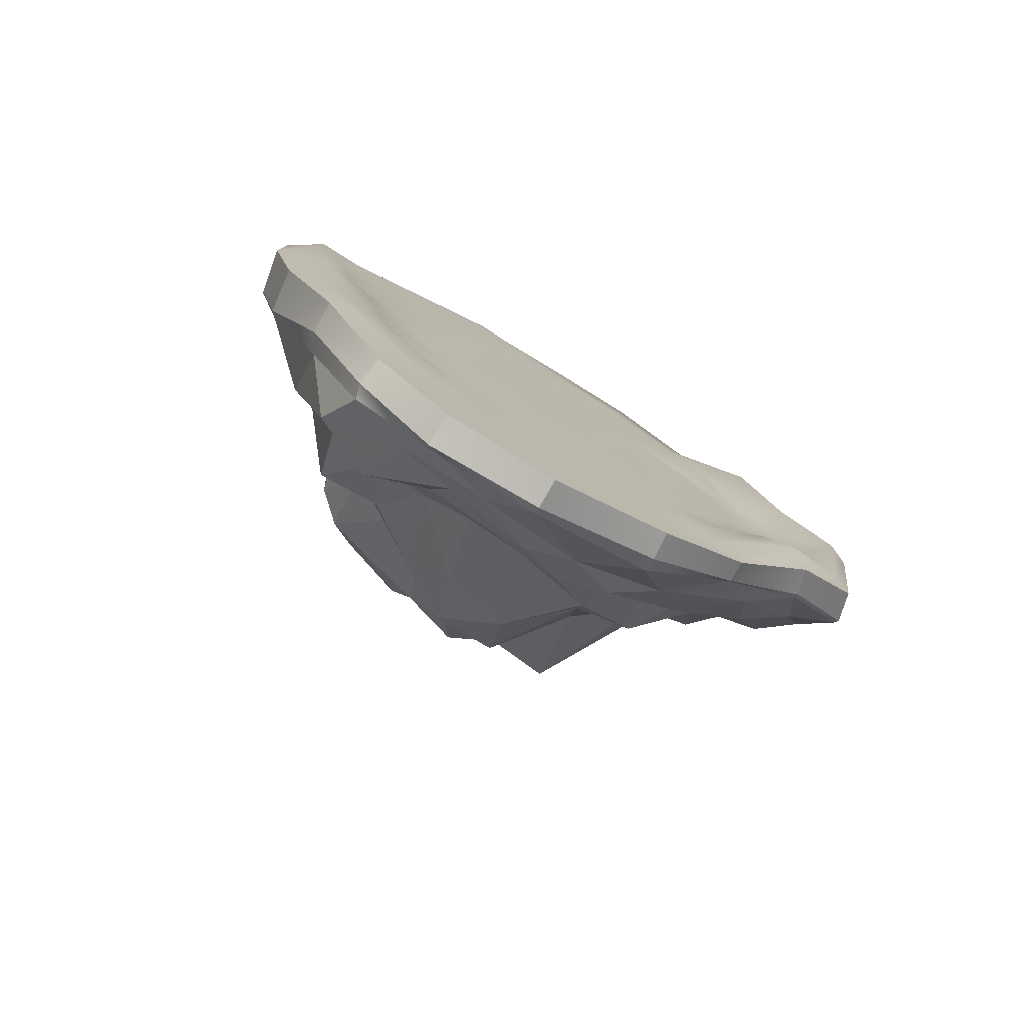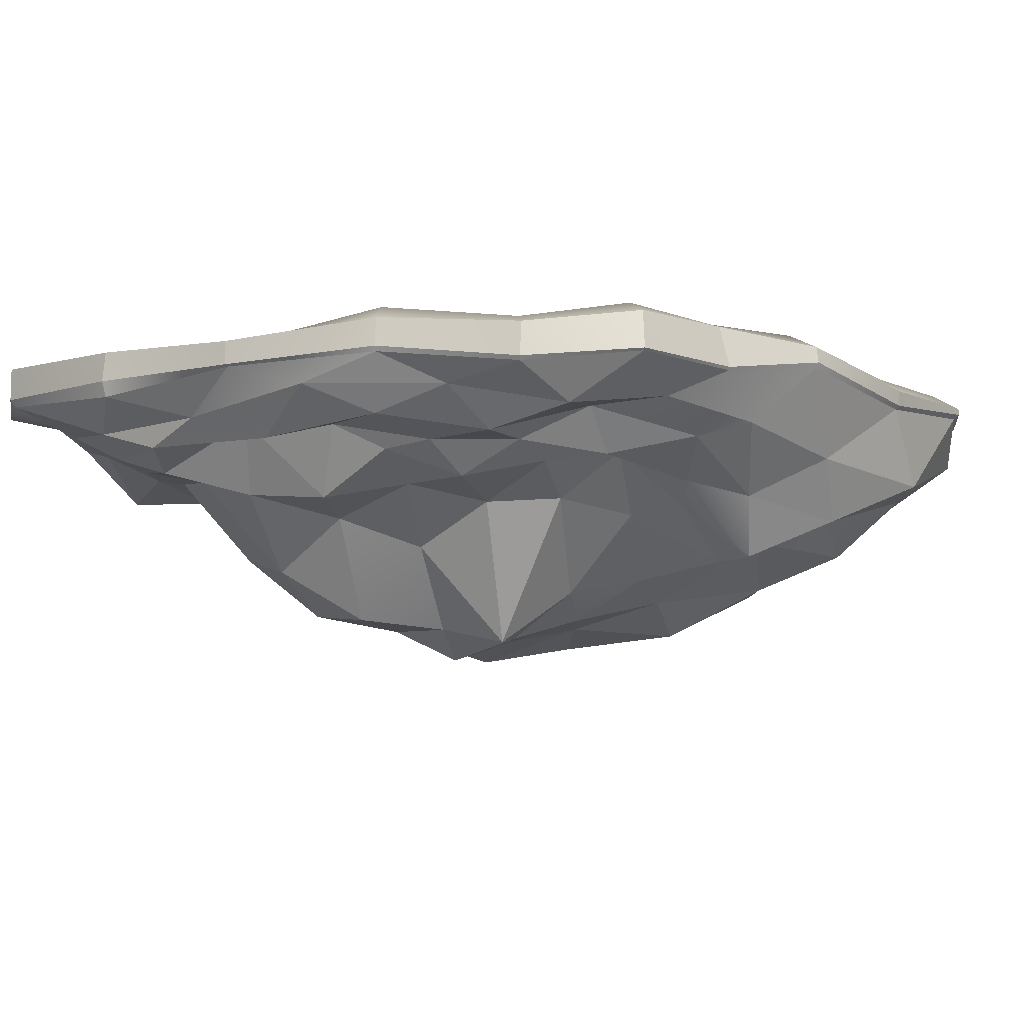
<metadata>
{"format":"obj","ext":"obj","renderer":"f3d","projection":"perspective","resolution":1024,"background":"white","views":[{"elev":-79.8,"azim":150.3,"up":"+Z"},{"elev":-7.0,"azim":-107.3,"up":"+Y"}]}
</metadata>
<code>
o Ostrov_B_Icosphere.001
v -1.287 -17.35 -4.509
v 2.616 -16.03 -5.072
v -1.141 -16.13 -0.9673
v 11.83 -12.37 -4.074
v 9.975 -14.07 -4.584
v 10.19 -9.492 -8.147
v -5.348 -16.19 -1.847
v -4.048 -15.61 -6.108
v -0.1225 -15.52 -8.096
v 13.03 -7.779 -6.403
v 2.272 -12.38 17.45
v 5.201 -13.39 12.49
v 5.288 -9.334 19.47
v -13.18 -8.593 6.69
v -10.75 -11.49 9.841
v -12.63 -11.29 11.14
v -14.12 -5.807 -12.53
v -15.16 -7.363 -8.129
v -16.16 -5.429 -10.37
v 3.049 -6.093 -21.45
v -1.068 -6.472 -20.95
v 1.76 -5.586 -24.11
v 13.08 -9.341 -0.5967
v 1.148 -7.705 22.11
v -15.33 -7.109 6.028
v -13.23 -4.339 -15.49
v 6.266 -5.48 -22.58
v 14.36 -4.892 -22.45
v 13.03 -2.297 -25.89
v 16.78 -2.132 -18.68
v 10.28 -6.61 -23.35
v 9.307 -3.342 -26.85
v 5.206 -4.231 -26.05
v 6.761 -2.332 -29.03
v 3.151 -3.375 -28.46
v 0.5382 -2.003 -32.51
v -0.5943 -5.238 -26.04
v -3.62 -4.105 -27.61
v -7.51 -2.428 -28.04
v -9.816 -3.801 -23.28
v -13.52 -1.298 -21.85
v -11.88 -5.132 -19.23
v -15.89 -2.481 -18
v -17.17 -4.223 -13.93
v -19.39 -1.035 -14.46
v -20.64 -2.891 -10.61
v -24.46 -2.057 -7.481
v -19.65 -5.265 -7.782
v -22.9 -4.018 -4.037
v -25.18 -1.235 -0.3616
v -21.31 -3.057 2.531
v -21.68 -1.414 6.204
v -18.97 -4.942 5.225
v -19.07 -3.977 8.713
v -15.02 -7.833 10.18
v -18.64 -0.351 13.16
v -14.64 -5.26 15.56
v -13.18 -1.665 21.07
v -11.84 -8.795 17.22
v -10.45 -6.171 23.63
v -7.797 -1.144 27.97
v -3.927 -3.885 29.44
v -1.051 -0.9811 31.11
v -0.8763 -6.372 26.61
v 2.204 -3.932 29.36
v 4.452 -6.025 25.61
v 6.319 -0.05242 30.21
v 8.375 -4.254 26.7
v 12.97 -0.3466 24.43
v 8.992 -6.821 20.02
v 13.72 -4.282 20.01
v 18.73 -0.8908 16
v 19.21 -5.717 9.854
v 22.23 -3.083 6.037
v 16.06 -7.141 3.931
v 19.32 -5.443 1.104
v 15.86 -6.585 -3.185
v 21.11 -3.22 -2.878
v 18.41 -4.728 -6.484
v 20.42 -2.207 -12.06
v 15.34 -6.607 -10.15
v 16.86 -5.418 -14.36
v -6.721 -5.253 -25.04
v -3.735 -6.359 -23.83
v -9.02 -3.783 -19.85
v -6.526 -7.851 -19.03
v -10.57 -8.365 -15.37
v -19.46 -3.532 -1.583
v -18.07 -5.479 -5.482
v -17.61 -6.033 0.07159
v -16.89 -6.494 -3.508
v -15.57 -5.562 1.63
v -6.592 -6.732 24.18
v -9.707 -6.374 16.82
v -3.846 -10.17 21.19
v -7.334 -9.814 14.01
v -1.173 -12.27 16.65
v 14.85 -6.517 12.52
v 8.914 -10.28 13.01
v 10.64 -11.08 4.261
v 7.93 -14.41 5.251
v 10.54 -13.66 0.1852
v 13.39 -5.731 -17.34
v 12.58 -9.905 -12.81
v 9.714 -6.423 -18.78
v 8.314 -9.714 -13.25
v 6.003 -6.649 -18.73
v 1.709 -11.08 -17.35
v 0.8442 -14.6 -13.06
v -2.862 -12.16 -16.25
v -3.548 -15.08 -11.25
v -7.03 -9.169 -13.55
v -7.671 -10.83 -8.567
v -11.62 -7.478 -10.45
v -12.07 -8.433 -5.661
v -8.566 -16.63 -3.589
v -13.89 -8.296 -1.577
v -8.769 -13.52 0.7686
v -11.85 -8.884 3.659
v -7.498 -12.48 5.816
v -4.736 -14.88 2.584
v -3.347 -13.49 8.582
v -0.3623 -15.1 3.896
v 0.3624 -15.36 10.89
v 4.664 -12.2 -13.23
v 7.195 -11.34 -8.585
v 3.523 -12.9 -8.576
v 6.926 -14.9 -4.937
v 3.861 -16.13 4.784
v 3.767 -17.12 -0.944
v 8.2 -15.7 -0.4012
v -19.51 -0.7366 -14.53
v -13.62 -1.187 -22.02
v 22.5 -2.127 -3.428
v 23.16 0.7485 6.097
v 23.17 0.0985 6.367
v -21.8 -1.235 6.2
v -25.31 -1.098 -0.3641
v 13.1 0.2207 24.63
v 6.357 0.05651 30.46
v -7.62 -1.507 -28.29
v 0.5516 -1.557 -32.84
v -1.082 -0.6274 31.47
v 7.988 -1.633 -32.01
v 13.29 -1.291 -25.98
v 17.48 -0.824 -18.77
v -13.3 -1.432 21.27
v -18.73 -0.04214 13.28
v 20.8 -1.755 -12.49
v -24.64 -1.821 -7.507
v 19 0.3421 16.17
v -7.965 -0.8515 28.26
v 17.52 1.35 -18.95
v 11.85 0.5544 -23.73
v 15.75 1.475 -17.52
v 18.84 1.039 16.28
v -19.14 0.9852 -14.39
v 12.85 0.699 24.78
v -0.9939 -0.1867 31.56
v -7.962 -0.4625 28.24
v -13.62 0.1872 -22.02
v 6.321 0.6115 30.51
v -24.54 1.212 -0.1848
v 0.5295 0.3648 -32.82
v -7.528 0.2599 -28.09
v 7.87 0.4747 -31.77
v -13.33 -0.5073 21.28
v 13.01 0.5663 -25.63
v -18.39 0.9692 13.28
v 21.07 1.319 -13.8
v -21.17 1.236 5.85
v 23.09 0.9077 -2.686
v -24.25 0.2185 -7.333
v 0.1785 0.3758 -26.81
v -6.688 0.2776 -26.06
v -6.062 0.294 -23.32
v 6.988 0.4692 -29.01
v -12.72 0.3136 20.19
v -16.7 1.92 12.25
v 18.9 1.56 -11.63
v -19.55 1.732 5.377
v 19.82 1.969 -2.158
v -22.84 0.7812 -7.024
v 20.82 2.181 5.902
v 17.63 1.182 15.23
v -17.97 1.84 -13.78
v 12.24 0.6863 23.36
v -0.8714 0.4498 28.99
v -7.426 0.4075 26.61
v -12.99 0.1993 -20.97
v 6.03 0.6043 29.01
v -22.99 1.933 -0.3983
v 0.444 0.3687 -30.9
v 3.787 0.4968 -1.333
v 1.997 0.4728 -0.5573
v 3.684 0.4991 0.07723
v 1.962 0.4687 -1.892
v 2.072 0.472 -1.241
v 3.537 0.4896 -2.652
v 1.711 0.4635 -2.451
v 3.022 0.4791 -3.777
v 1.342 0.457 -2.871
v 2.296 0.4662 -4.628
v 0.8783 0.4496 -3.111
v 0.356 0.4363 -5.2
v 1.389 0.4516 -5.121
v 15.36 0.7041 12.97
v -1.721 0.4087 -4.217
v -0.1707 0.4346 -2.982
v -0.7179 0.4215 -4.879
v -2.539 0.3992 -3.286
v -0.6604 0.4283 -2.659
v -3.079 0.3943 -2.183
v -1.056 0.4238 -2.197
v -1.395 0.4219 -1.071
v -1.313 0.4215 -1.654
v -3.26 0.3948 -1.003
v -1.294 0.4249 -0.4896
v -3.057 0.401 0.1793
v -1.037 0.4301 0.06103
v -2.531 0.4117 1.313
v -0.6631 0.4369 0.5378
v -1.772 0.4255 2.32
v -0.2042 0.4445 0.877
v -0.8384 0.4411 3.058
v 0.3071 0.4523 1.013
v 1.294 0.4725 3.154
v 0.2127 0.4572 3.368
v 2.308 0.4854 2.466
v 0.8307 0.4597 0.9099
v 3.146 0.4948 1.4
v 1.321 0.4659 0.583
v 1.727 0.4705 0.07473
v 0.3445 0.4471 -1.13
v 0.3578 0.4419 -3.146
v 18.24 1.176 5.33
v 13.22 0.6669 10.74
v 16.1 0.6923 4.541
v 11.31 0.6341 8.939
v 13.96 0.6589 3.782
v 9.55 0.6046 7.504
v 11.57 0.6223 3.082
v 7.838 0.5757 6.044
v 9.293 0.587 2.334
v 6.181 0.5473 4.479
v 7.256 0.5552 1.564
v 4.613 0.5202 2.89
v 5.404 0.5261 0.7987
v 11.06 0.6604 20.09
v 9.419 0.6261 16.22
v 7.995 0.5978 13.44
v 6.74 0.5736 11.21
v 5.588 0.5512 9.166
v 4.413 0.528 6.889
v 3.302 0.5055 4.564
v 5.383 0.5864 23.64
v 4.679 0.5655 19.48
v 4.078 0.5491 16.58
v 3.514 0.5344 14.19
v 2.88 0.518 11.5
v 2.291 0.5018 8.661
v 1.74 0.4858 5.686
v -0.5589 0.5012 24.82
v -0.3538 0.4962 21.09
v -0.2356 0.4907 18.3
v -0.1427 0.4858 15.97
v -0.1053 0.4785 13.04
v -0.06717 0.4692 9.356
v 0.05825 0.4622 6.049
v -6.507 0.4119 23.13
v -5.643 0.4166 20.12
v -4.862 0.421 17.49
v -3.961 0.4259 14.41
v -3.197 0.4295 11.58
v -2.391 0.4329 8.451
v -1.574 0.4369 5.502
v -11.45 0.3263 18.03
v -9.837 0.3427 15.35
v -8.351 0.3581 13
v -7.083 0.3711 10.95
v -5.851 0.3837 8.931
v -4.382 0.3986 6.523
v -3.006 0.4127 4.27
v -14.92 0.5388 10.68
v -13.24 0.7899 9.387
v -11.45 0.3336 8.037
v -9.649 0.3226 6.815
v -7.794 0.3461 5.512
v -5.956 0.3691 4.082
v -4.172 0.3913 2.645
v -17.46 0.3704 4.588
v -15.57 0.2212 3.919
v -13.55 0.2563 3.348
v -11.47 0.2852 2.795
v -9.284 0.3155 2.213
v -7.108 0.3455 1.56
v -4.99 0.3746 0.8645
v -19.84 0.8612 -0.5337
v -17.07 0.1889 -0.885
v -14.34 0.2333 -0.9364
v -12.17 0.265 -0.9281
v -10.04 0.2961 -0.916
v -7.604 0.3316 -0.9266
v -5.294 0.3653 -0.9548
v -19.71 0.5664 -6.45
v -16.7 0.1865 -5.883
v -14.16 0.2241 -5.331
v -11.97 0.2577 -4.696
v -9.616 0.2939 -4.045
v -7.182 0.3312 -3.394
v -4.971 0.3651 -2.756
v -15.77 1.306 -12.42
v -14.15 0.2135 -11.26
v -12.12 0.2417 -9.896
v -10.12 0.2747 -8.496
v -8.029 0.3089 -7.099
v -5.984 0.3424 -5.733
v -4.114 0.3732 -4.436
v -11.83 0.2213 -19.04
v -10.43 0.2476 -16.84
v -8.855 0.2771 -14.42
v -7.317 0.3059 -12.07
v -5.801 0.334 -9.86
v -4.257 0.3621 -7.77
v -2.862 0.3876 -5.862
v -5.415 0.3112 -20.46
v -4.68 0.3285 -18.01
v -3.836 0.3494 -14.81
v -3.03 0.3689 -11.92
v -2.134 0.3891 -9.25
v -1.329 0.4072 -6.888
v 5.677 0.4618 -24.65
v -0.06707 0.3841 -22.35
v 4.608 0.4568 -20.69
v -0.1332 0.393 -18.7
v 3.828 0.454 -17.49
v -0.1337 0.4014 -15.55
v 3.195 0.4523 -14.7
v -0.06175 0.4103 -12.64
v 2.672 0.4519 -12.01
v 0.1391 0.4207 -9.852
v 2.267 0.4528 -9.478
v 0.3106 0.4299 -7.368
v 1.852 0.4528 -7.197
v 10.14 0.5379 -20.59
v 8.63 0.5236 -17.67
v 7.333 0.5116 -15.11
v 6.169 0.501 -12.72
v 5.064 0.4911 -10.41
v 4.075 0.4823 -8.312
v 3.18 0.4743 -6.4
v 13.8 1.516 -15.65
v 12.1 0.5944 -13.67
v 10.32 0.5642 -11.73
v 8.602 0.5442 -9.85
v 6.978 0.5252 -8.084
v 5.536 0.5085 -6.501
v 4.248 0.4935 -5.073
v 16.47 1.657 -9.356
v 14.73 1.234 -8.302
v 12.58 0.6094 -7.216
v 10.42 0.5809 -6.099
v 8.434 0.5546 -5.052
v 6.634 0.5308 -4.139
v 5.03 0.5095 -3.353
v 17.84 1.724 -2.04
v 15.88 1.314 -1.887
v 13.96 0.6438 -1.858
v 11.57 0.6094 -1.711
v 9.283 0.5765 -1.537
v 7.265 0.5473 -1.417
v 5.451 0.521 -1.364
f 1 2 3
f 4 5 6
f 1 3 7
f 1 7 8
f 1 8 9
f 4 6 10
f 11 12 13
f 14 15 16
f 17 18 19
f 20 21 22
f 4 10 23
f 11 13 24
f 14 16 25
f 17 19 26
f 20 22 27
f 28 29 30
f 31 32 28
f 27 33 31
f 28 32 29
f 32 34 29
f 31 33 32
f 33 35 32
f 32 35 34
f 35 36 34
f 27 22 33
f 22 37 33
f 33 37 35
f 37 38 35
f 35 38 36
f 38 39 36
f 40 41 39
f 42 43 40
f 26 44 42
f 40 43 41
f 43 45 41
f 42 44 43
f 44 46 43
f 43 46 45
f 46 47 45
f 26 19 44
f 19 48 44
f 44 48 46
f 48 49 46
f 46 49 47
f 49 50 47
f 51 52 50
f 53 54 51
f 25 55 53
f 51 54 52
f 54 56 52
f 53 55 54
f 55 57 54
f 54 57 56
f 57 58 56
f 25 16 55
f 16 59 55
f 55 59 57
f 59 60 57
f 57 60 58
f 60 61 58
f 62 63 61
f 64 65 62
f 24 66 64
f 62 65 63
f 65 67 63
f 64 66 65
f 66 68 65
f 65 68 67
f 68 69 67
f 24 13 66
f 13 70 66
f 66 70 68
f 70 71 68
f 68 71 69
f 71 72 69
f 73 74 72
f 75 76 73
f 23 77 75
f 73 76 74
f 76 78 74
f 75 77 76
f 77 79 76
f 76 79 78
f 79 80 78
f 23 10 77
f 10 81 77
f 77 81 79
f 81 82 79
f 79 82 80
f 82 30 80
f 38 40 39
f 37 83 38
f 22 84 37
f 38 83 40
f 83 42 40
f 37 84 83
f 84 85 83
f 83 85 42
f 85 26 42
f 22 21 84
f 21 86 84
f 84 86 85
f 86 87 85
f 85 87 26
f 87 17 26
f 49 51 50
f 48 88 49
f 19 89 48
f 49 88 51
f 88 53 51
f 48 89 88
f 89 90 88
f 88 90 53
f 90 25 53
f 19 18 89
f 18 91 89
f 89 91 90
f 91 92 90
f 90 92 25
f 92 14 25
f 60 62 61
f 59 93 60
f 16 94 59
f 60 93 62
f 93 64 62
f 59 94 93
f 94 95 93
f 93 95 64
f 95 24 64
f 16 15 94
f 15 96 94
f 94 96 95
f 96 97 95
f 95 97 24
f 97 11 24
f 71 73 72
f 70 98 71
f 13 99 70
f 71 98 73
f 98 75 73
f 70 99 98
f 99 100 98
f 98 100 75
f 100 23 75
f 13 12 99
f 12 101 99
f 99 101 100
f 101 102 100
f 100 102 23
f 102 4 23
f 82 28 30
f 81 103 82
f 10 104 81
f 82 103 28
f 103 31 28
f 81 104 103
f 104 105 103
f 103 105 31
f 105 27 31
f 10 6 104
f 6 106 104
f 104 106 105
f 106 107 105
f 105 107 27
f 107 20 27
f 108 21 20
f 109 110 108
f 9 111 109
f 108 110 21
f 110 86 21
f 109 111 110
f 111 112 110
f 110 112 86
f 112 87 86
f 9 8 111
f 8 113 111
f 111 113 112
f 113 114 112
f 112 114 87
f 114 17 87
f 114 18 17
f 113 115 114
f 8 116 113
f 114 115 18
f 115 91 18
f 113 116 115
f 116 117 115
f 115 117 91
f 117 92 91
f 8 7 116
f 7 118 116
f 116 118 117
f 118 119 117
f 117 119 92
f 119 14 92
f 119 15 14
f 118 120 119
f 7 121 118
f 119 120 15
f 120 96 15
f 118 121 120
f 121 122 120
f 120 122 96
f 122 97 96
f 7 3 121
f 3 123 121
f 121 123 122
f 123 124 122
f 122 124 97
f 124 11 97
f 107 108 20
f 106 125 107
f 6 126 106
f 107 125 108
f 125 109 108
f 106 126 125
f 126 127 125
f 125 127 109
f 127 9 109
f 6 5 126
f 5 128 126
f 126 128 127
f 128 2 127
f 127 2 9
f 2 1 9
f 124 12 11
f 123 129 124
f 3 130 123
f 124 129 12
f 129 101 12
f 123 130 129
f 130 131 129
f 129 131 101
f 131 102 101
f 3 2 130
f 2 128 130
f 130 128 131
f 128 5 131
f 131 5 102
f 5 4 102
f 41 132 133
f 134 135 136
f 50 137 138
f 67 139 140
f 36 141 142
f 39 133 141
f 63 140 143
f 36 144 34
f 30 145 146
f 61 147 58
f 34 145 29
f 58 148 56
f 30 149 80
f 56 137 52
f 80 134 78
f 47 138 150
f 72 136 151
f 74 134 136
f 47 132 45
f 63 152 61
f 69 151 139
f 153 154 155
f 136 156 151
f 150 157 132
f 139 156 158
f 152 159 160
f 133 157 161
f 140 158 162
f 137 163 138
f 141 164 142
f 143 162 159
f 133 165 141
f 142 166 144
f 147 160 167
f 146 168 153
f 145 166 168
f 148 167 169
f 149 153 170
f 148 171 137
f 134 170 172
f 138 173 150
f 174 175 176
f 168 177 154
f 169 178 179
f 170 155 180
f 171 179 181
f 172 180 182
f 163 183 173
f 172 184 135
f 135 185 156
f 157 183 186
f 156 187 158
f 160 188 189
f 157 190 161
f 158 191 162
f 171 192 163
f 165 193 164
f 159 191 188
f 161 175 165
f 166 193 177
f 167 189 178
f 194 195 196
f 194 197 198
f 199 200 197
f 201 202 200
f 203 204 202
f 205 204 206
f 184 207 185
f 208 209 210
f 211 212 208
f 213 214 211
f 213 215 216
f 217 218 215
f 219 220 218
f 221 222 220
f 223 224 222
f 225 226 224
f 227 226 228
f 229 230 227
f 231 232 229
f 196 233 231
f 198 197 234
f 200 202 234
f 204 235 234
f 209 212 234
f 214 216 234
f 215 218 234
f 220 222 234
f 224 226 234
f 230 232 234
f 233 195 234
f 195 198 234
f 197 200 234
f 202 204 234
f 235 209 234
f 236 237 207
f 212 214 234
f 216 215 234
f 218 220 234
f 222 224 234
f 226 230 234
f 232 233 234
f 238 239 237
f 240 241 239
f 242 243 241
f 244 245 243
f 246 247 245
f 248 231 247
f 185 249 187
f 207 250 249
f 237 251 250
f 239 252 251
f 241 253 252
f 243 254 253
f 245 255 254
f 247 229 255
f 187 256 191
f 249 257 256
f 250 258 257
f 251 259 258
f 252 260 259
f 253 261 260
f 254 262 261
f 255 227 262
f 191 263 188
f 256 264 263
f 257 265 264
f 258 266 265
f 259 267 266
f 260 268 267
f 261 269 268
f 262 228 269
f 189 263 270
f 270 264 271
f 271 265 272
f 272 266 273
f 273 267 274
f 274 268 275
f 275 269 276
f 276 228 225
f 178 270 277
f 277 271 278
f 278 272 279
f 279 273 280
f 280 274 281
f 281 275 282
f 282 276 283
f 283 225 223
f 179 277 284
f 284 278 285
f 285 279 286
f 286 280 287
f 287 281 288
f 288 282 289
f 289 283 290
f 290 223 221
f 181 284 291
f 291 285 292
f 292 286 293
f 293 287 294
f 294 288 295
f 295 289 296
f 296 290 297
f 297 221 219
f 181 298 192
f 291 299 298
f 292 300 299
f 293 301 300
f 294 302 301
f 295 303 302
f 296 304 303
f 304 219 217
f 192 305 183
f 305 299 306
f 299 307 306
f 300 308 307
f 301 309 308
f 309 303 310
f 310 304 311
f 311 217 213
f 186 305 312
f 312 306 313
f 313 307 314
f 307 315 314
f 315 309 316
f 316 310 317
f 317 311 318
f 318 213 211
f 186 319 190
f 312 320 319
f 313 321 320
f 314 322 321
f 315 323 322
f 316 324 323
f 317 325 324
f 318 208 325
f 190 176 175
f 319 326 176
f 320 327 326
f 321 328 327
f 322 329 328
f 323 330 329
f 324 331 330
f 325 210 331
f 177 174 332
f 332 333 334
f 334 335 336
f 336 337 338
f 338 339 340
f 340 341 342
f 342 343 344
f 344 205 206
f 154 332 345
f 345 334 346
f 346 336 347
f 347 338 348
f 348 340 349
f 349 342 350
f 350 344 351
f 351 206 203
f 155 345 352
f 352 346 353
f 353 347 354
f 354 348 355
f 355 349 356
f 356 350 357
f 357 351 358
f 358 203 201
f 180 352 359
f 359 353 360
f 360 354 361
f 361 355 362
f 362 356 363
f 363 357 364
f 364 358 365
f 365 201 199
f 182 359 366
f 366 360 367
f 367 361 368
f 368 362 369
f 369 363 370
f 370 364 371
f 371 365 372
f 372 199 194
f 182 236 184
f 366 238 236
f 367 240 238
f 368 242 240
f 369 244 242
f 370 246 244
f 371 248 246
f 372 196 248
f 235 210 209
f 205 331 210
f 343 330 331
f 341 329 330
f 339 328 329
f 337 327 328
f 335 326 327
f 333 176 326
f 41 45 132
f 134 172 135
f 50 52 137
f 67 69 139
f 36 39 141
f 39 41 133
f 63 67 140
f 36 142 144
f 30 29 145
f 61 152 147
f 34 144 145
f 58 147 148
f 30 146 149
f 56 148 137
f 80 149 134
f 47 50 138
f 72 74 136
f 74 78 134
f 47 150 132
f 63 143 152
f 69 72 151
f 153 168 154
f 136 135 156
f 150 173 157
f 139 151 156
f 152 143 159
f 133 132 157
f 140 139 158
f 137 171 163
f 141 165 164
f 143 140 162
f 133 161 165
f 142 164 166
f 147 152 160
f 146 145 168
f 145 144 166
f 148 147 167
f 149 146 153
f 148 169 171
f 134 149 170
f 138 163 173
f 174 193 175
f 168 166 177
f 169 167 178
f 170 153 155
f 171 169 179
f 172 170 180
f 163 192 183
f 172 182 184
f 135 184 185
f 157 173 183
f 156 185 187
f 160 159 188
f 157 186 190
f 158 187 191
f 171 181 192
f 165 175 193
f 159 162 191
f 161 190 175
f 166 164 193
f 167 160 189
f 194 198 195
f 194 199 197
f 199 201 200
f 201 203 202
f 203 206 204
f 205 235 204
f 184 236 207
f 208 212 209
f 211 214 212
f 213 216 214
f 213 217 215
f 217 219 218
f 219 221 220
f 221 223 222
f 223 225 224
f 225 228 226
f 227 230 226
f 229 232 230
f 231 233 232
f 196 195 233
f 236 238 237
f 238 240 239
f 240 242 241
f 242 244 243
f 244 246 245
f 246 248 247
f 248 196 231
f 185 207 249
f 207 237 250
f 237 239 251
f 239 241 252
f 241 243 253
f 243 245 254
f 245 247 255
f 247 231 229
f 187 249 256
f 249 250 257
f 250 251 258
f 251 252 259
f 252 253 260
f 253 254 261
f 254 255 262
f 255 229 227
f 191 256 263
f 256 257 264
f 257 258 265
f 258 259 266
f 259 260 267
f 260 261 268
f 261 262 269
f 262 227 228
f 189 188 263
f 270 263 264
f 271 264 265
f 272 265 266
f 273 266 267
f 274 267 268
f 275 268 269
f 276 269 228
f 178 189 270
f 277 270 271
f 278 271 272
f 279 272 273
f 280 273 274
f 281 274 275
f 282 275 276
f 283 276 225
f 179 178 277
f 284 277 278
f 285 278 279
f 286 279 280
f 287 280 281
f 288 281 282
f 289 282 283
f 290 283 223
f 181 179 284
f 291 284 285
f 292 285 286
f 293 286 287
f 294 287 288
f 295 288 289
f 296 289 290
f 297 290 221
f 181 291 298
f 291 292 299
f 292 293 300
f 293 294 301
f 294 295 302
f 295 296 303
f 296 297 304
f 304 297 219
f 192 298 305
f 305 298 299
f 299 300 307
f 300 301 308
f 301 302 309
f 309 302 303
f 310 303 304
f 311 304 217
f 186 183 305
f 312 305 306
f 313 306 307
f 307 308 315
f 315 308 309
f 316 309 310
f 317 310 311
f 318 311 213
f 186 312 319
f 312 313 320
f 313 314 321
f 314 315 322
f 315 316 323
f 316 317 324
f 317 318 325
f 318 211 208
f 190 319 176
f 319 320 326
f 320 321 327
f 321 322 328
f 322 323 329
f 323 324 330
f 324 325 331
f 325 208 210
f 177 193 174
f 332 174 333
f 334 333 335
f 336 335 337
f 338 337 339
f 340 339 341
f 342 341 343
f 344 343 205
f 154 177 332
f 345 332 334
f 346 334 336
f 347 336 338
f 348 338 340
f 349 340 342
f 350 342 344
f 351 344 206
f 155 154 345
f 352 345 346
f 353 346 347
f 354 347 348
f 355 348 349
f 356 349 350
f 357 350 351
f 358 351 203
f 180 155 352
f 359 352 353
f 360 353 354
f 361 354 355
f 362 355 356
f 363 356 357
f 364 357 358
f 365 358 201
f 182 180 359
f 366 359 360
f 367 360 361
f 368 361 362
f 369 362 363
f 370 363 364
f 371 364 365
f 372 365 199
f 182 366 236
f 366 367 238
f 367 368 240
f 368 369 242
f 369 370 244
f 370 371 246
f 371 372 248
f 372 194 196
f 235 205 210
f 205 343 331
f 343 341 330
f 341 339 329
f 339 337 328
f 337 335 327
f 335 333 326
f 333 174 176

</code>
